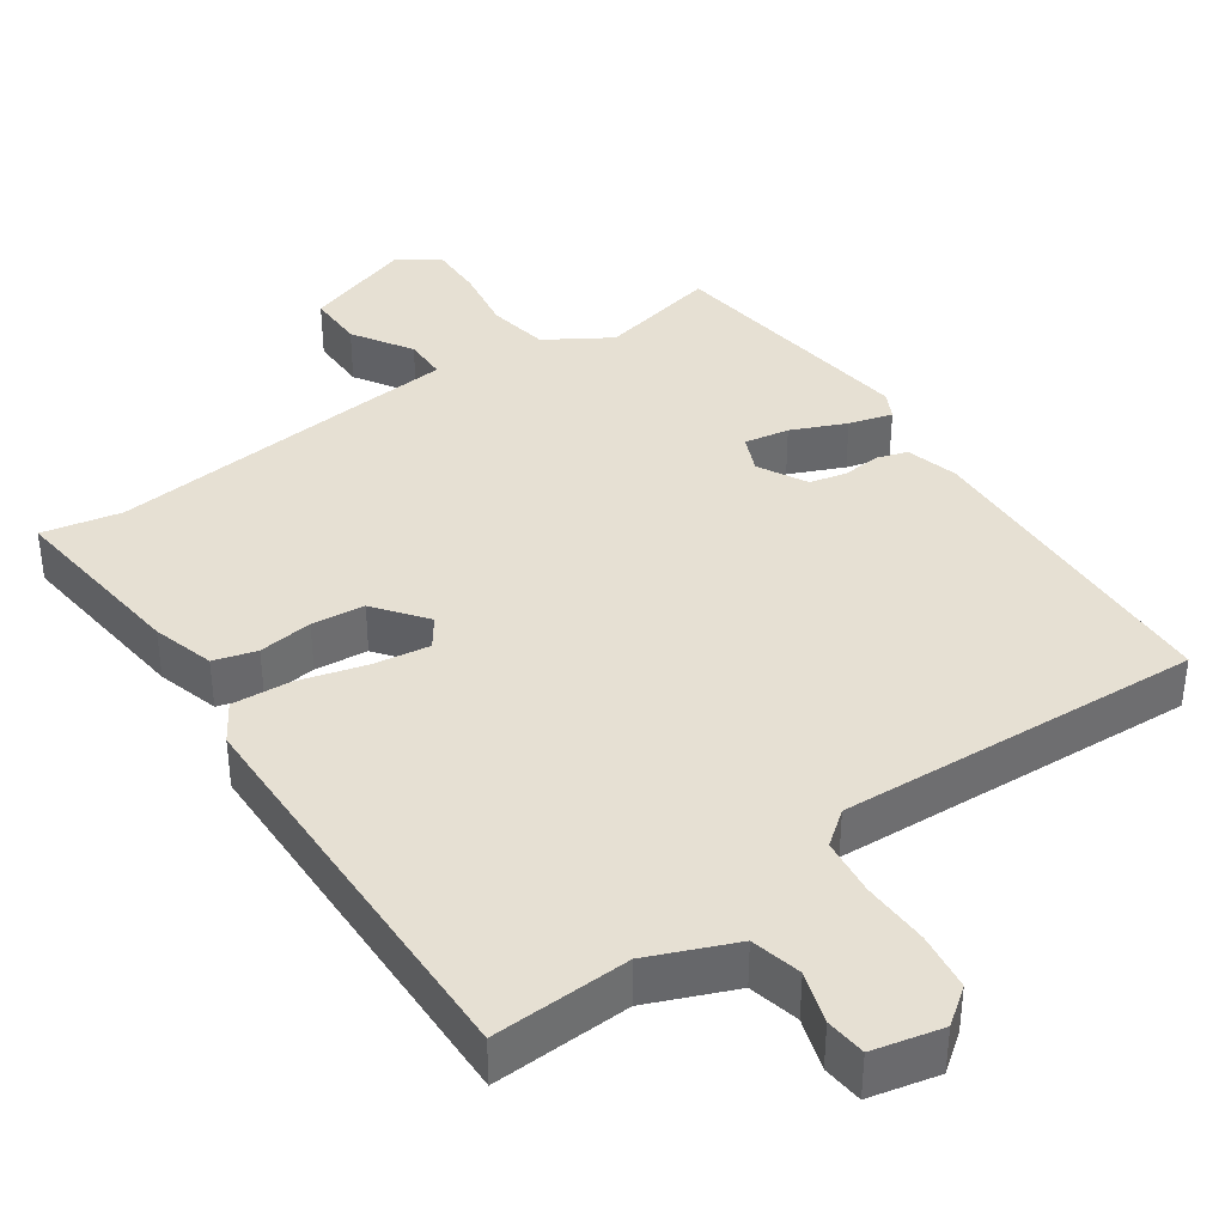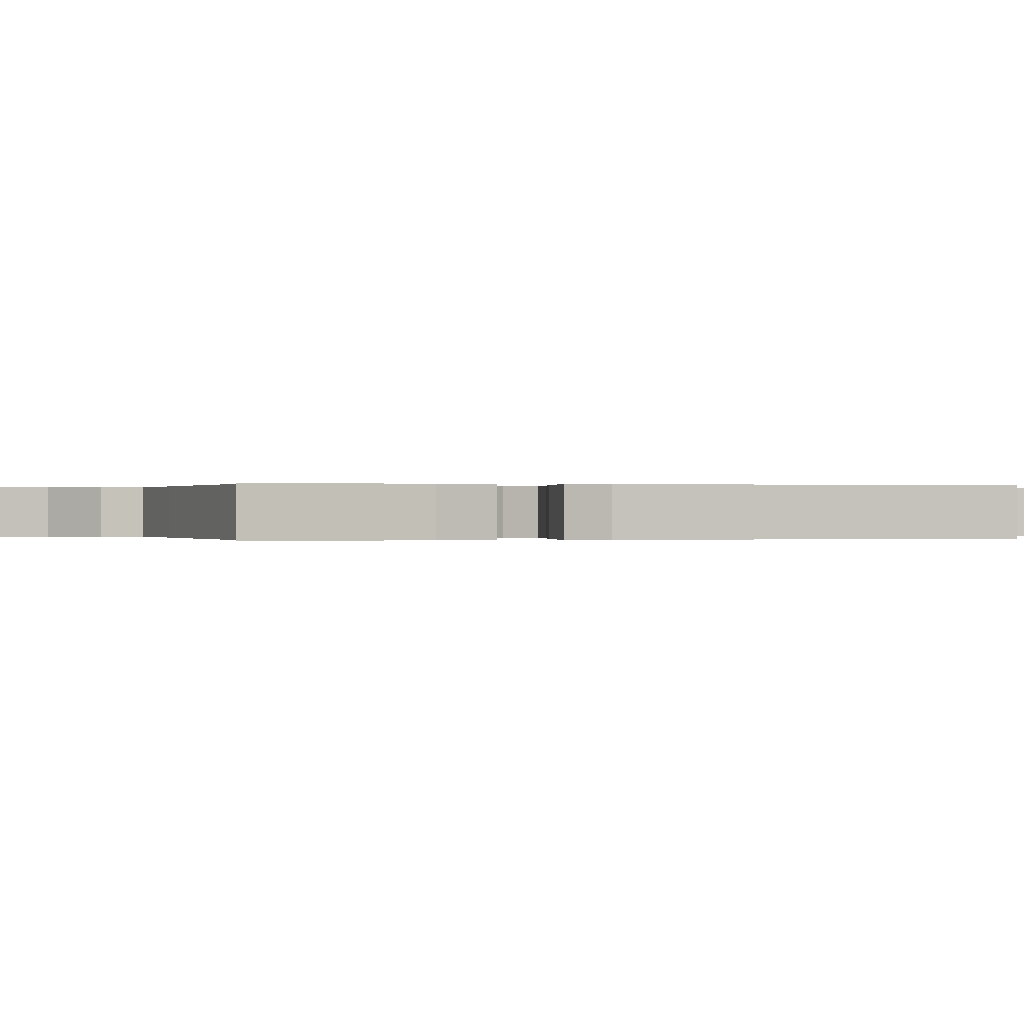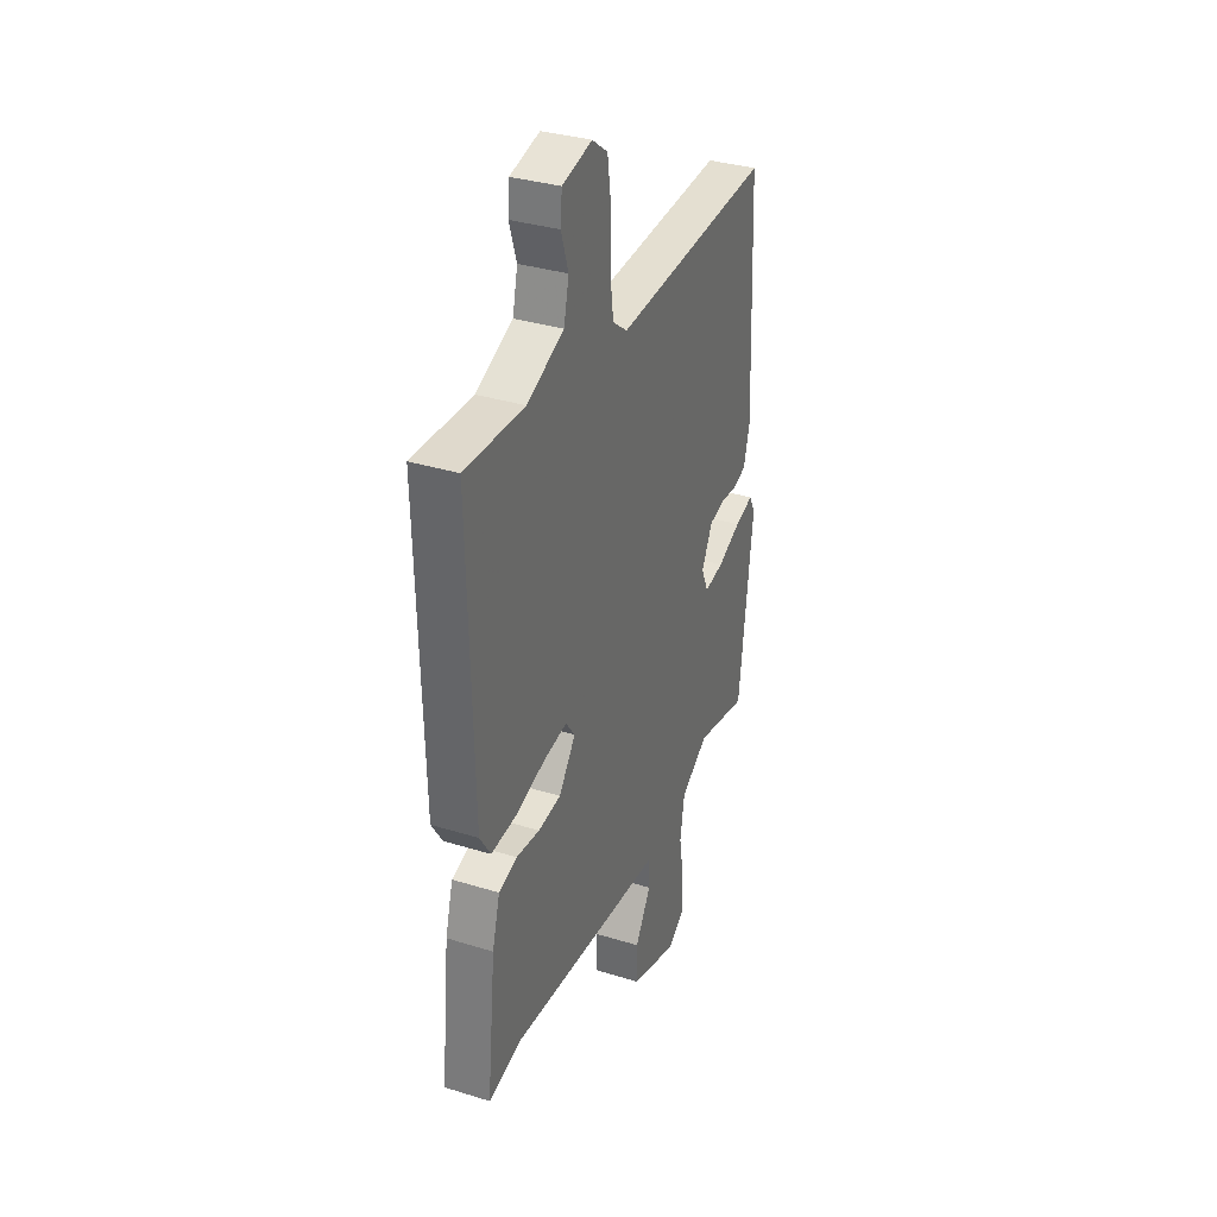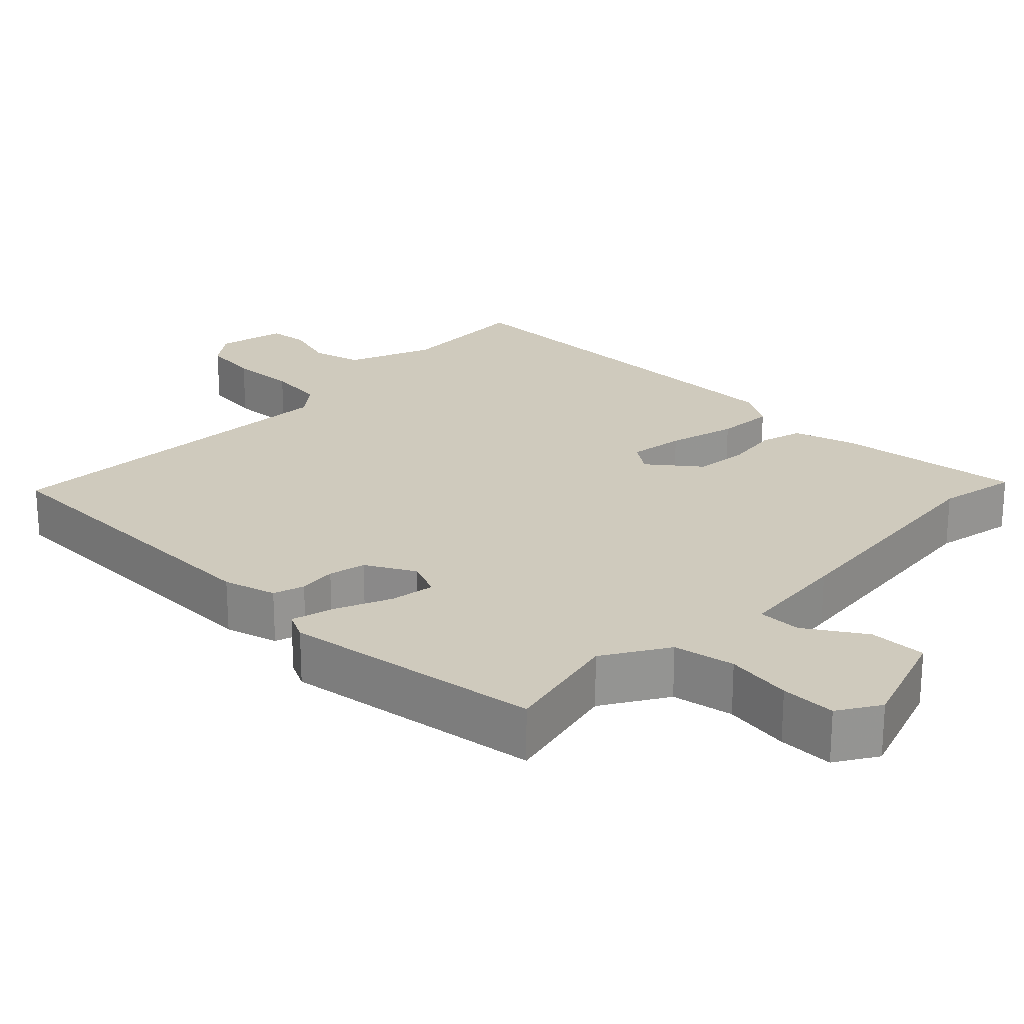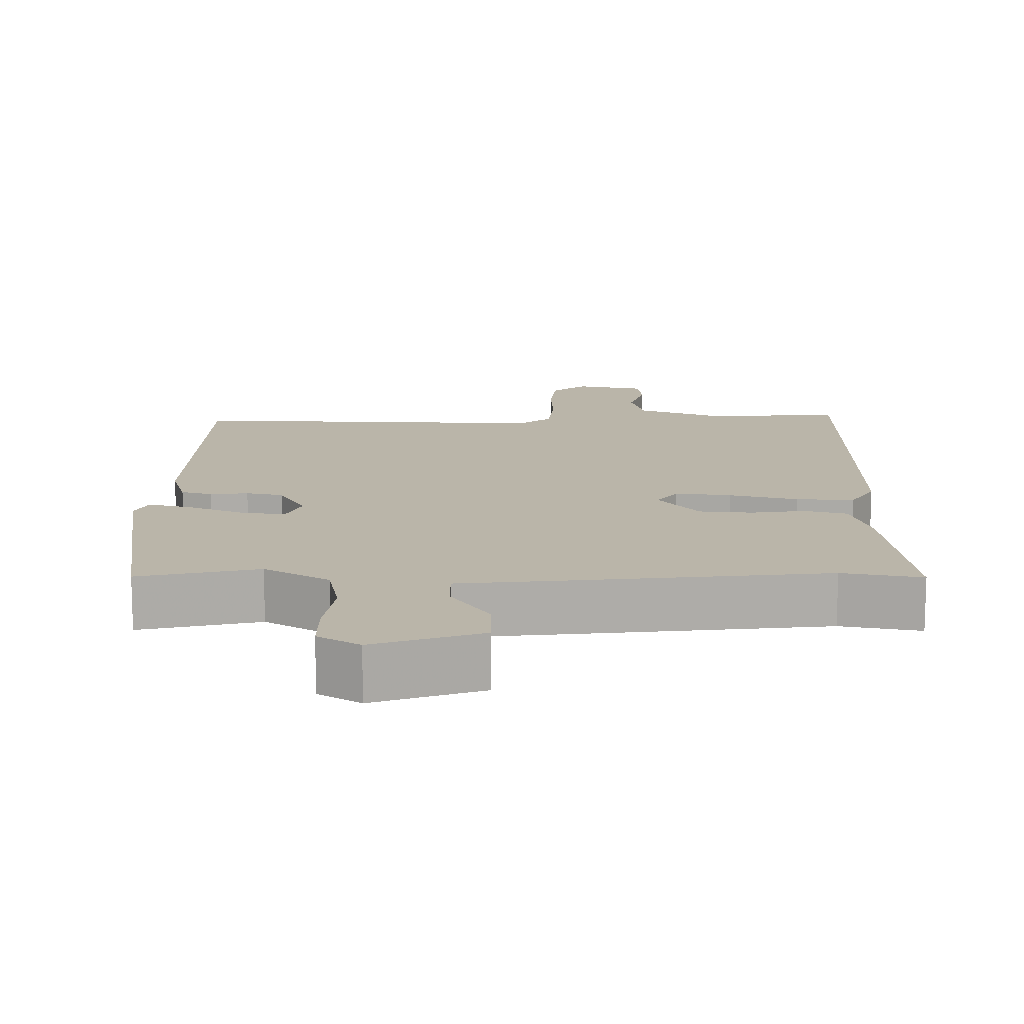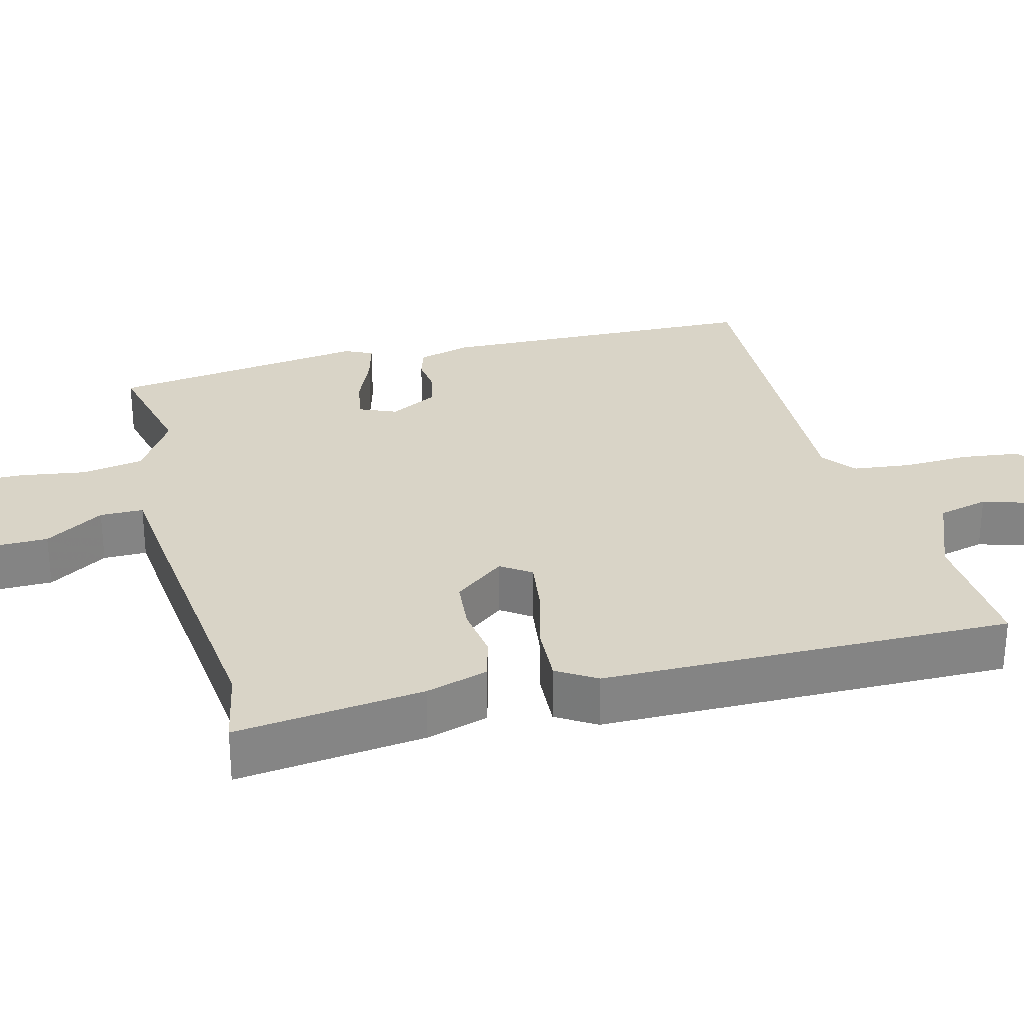
<metadata>
{"format":"obj","ext":"obj","renderer":"f3d","projection":"perspective","resolution":1024,"background":"white","views":[{"elev":38.4,"azim":-35.2,"up":"+Y"},{"elev":0.0,"azim":-106.9,"up":"+Y"},{"elev":34.1,"azim":-67.3,"up":"+Z"},{"elev":23.0,"azim":133.4,"up":"+Y"},{"elev":13.6,"azim":179.2,"up":"+Y"},{"elev":28.6,"azim":-105.4,"up":"+Y"}]}
</metadata>
<code>
v -0.411 0.07 -0.481
v -0.519 0.07 -0.504
v -0.492 0.07 -0.248
v -0.468 0.07 -0.163
v -0.41 0.07 -0.146
v -0.336 0.07 -0.155
v -0.264 0.07 -0.147
v -0.211 0.07 -0.077
v -0.24 0.07 -0.037
v -0.316 0.07 -0.049
v -0.409 0.07 -0.075
v -0.488 0.07 -0.081
v -0.522 0.07 -0.028
v -0.535 0.07 0.529
v -0.348 0.07 0.522
v -0.232 0.07 0.571
v -0.216 0.07 0.64
v -0.239 0.07 0.71
v -0.234 0.07 0.765
v -0.14 0.07 0.787
v -0.091 0.07 0.751
v -0.08 0.07 0.673
v -0.082 0.07 0.581
v -0.072 0.07 0.503
v -0.026 0.07 0.468
v 0.47 0.07 0.496
v 0.489 0.07 0.054
v 0.47 0.07 -0.018
v 0.428 0.07 -0.032
v 0.376 0.07 -0.027
v 0.326 0.07 -0.039
v 0.291 0.07 -0.106
v 0.313 0.07 -0.156
v 0.374 0.07 -0.145
v 0.448 0.07 -0.112
v 0.507 0.07 -0.095
v 0.526 0.07 -0.132
v 0.482 0.07 -0.486
v 0.318 0.07 -0.451
v 0.231 0.07 -0.506
v 0.217 0.07 -0.59
v 0.232 0.07 -0.68
v 0.234 0.07 -0.755
v 0.178 0.07 -0.791
v 0.03 0.07 -0.743
v 0.03 0.07 -0.665
v 0.08 0.07 -0.584
v 0.079 0.07 -0.525
v -0.072 0.07 -0.512
v -0.411 0 -0.481
v -0.519 0 -0.504
v -0.492 0 -0.248
v -0.468 0 -0.163
v -0.41 0 -0.146
v -0.336 0 -0.155
v -0.264 0 -0.147
v -0.211 0 -0.077
v -0.24 0 -0.037
v -0.316 0 -0.049
v -0.409 0 -0.075
v -0.488 0 -0.081
v -0.522 0 -0.028
v -0.535 0 0.529
v -0.348 0 0.522
v -0.232 0 0.571
v -0.216 0 0.64
v -0.239 0 0.71
v -0.234 0 0.765
v -0.14 0 0.787
v -0.091 0 0.751
v -0.08 0 0.673
v -0.082 0 0.581
v -0.072 0 0.503
v -0.026 0 0.468
v 0.47 0 0.496
v 0.489 0 0.054
v 0.47 0 -0.018
v 0.428 0 -0.032
v 0.376 0 -0.027
v 0.326 0 -0.039
v 0.291 0 -0.106
v 0.313 0 -0.156
v 0.374 0 -0.145
v 0.448 0 -0.112
v 0.507 0 -0.095
v 0.526 0 -0.132
v 0.482 0 -0.486
v 0.318 0 -0.451
v 0.231 0 -0.506
v 0.217 0 -0.59
v 0.232 0 -0.68
v 0.234 0 -0.755
v 0.178 0 -0.791
v 0.03 0 -0.743
v 0.03 0 -0.665
v 0.08 0 -0.584
v 0.079 0 -0.525
v -0.072 0 -0.512
f 48 49 1
f 44 45 46 47
f 44 47 48
f 41 42 43 44
f 40 41 44 48
f 39 40 48 1
f 37 38 39
f 34 35 36 37
f 33 34 37 39
f 32 33 39 1
f 27 28 29 30
f 25 26 27 30
f 24 25 30 31
f 20 21 22 23
f 20 23 24
f 17 18 19 20
f 16 17 20 24
f 15 16 24 31
f 10 11 12 13
f 9 10 13 14
f 8 9 14 15
f 3 4 5 6
f 3 6 7
f 2 3 7
f 1 2 7 8
f 8 15 31 32
f 1 8 32
f 50 98 97
f 96 95 94 93
f 97 96 93
f 93 92 91 90
f 97 93 90 89
f 50 97 89 88
f 88 87 86
f 86 85 84 83
f 88 86 83 82
f 50 88 82 81
f 79 78 77 76
f 79 76 75 74
f 80 79 74 73
f 72 71 70 69
f 73 72 69
f 69 68 67 66
f 73 69 66 65
f 80 73 65 64
f 62 61 60 59
f 63 62 59 58
f 64 63 58 57
f 55 54 53 52
f 56 55 52
f 56 52 51
f 57 56 51 50
f 81 80 64 57
f 81 57 50
f 1 50 51 2
f 2 51 52 3
f 3 52 53 4
f 4 53 54 5
f 5 54 55 6
f 6 55 56 7
f 7 56 57 8
f 8 57 58 9
f 9 58 59 10
f 10 59 60 11
f 11 60 61 12
f 12 61 62 13
f 13 62 63 14
f 14 63 64 15
f 15 64 65 16
f 16 65 66 17
f 17 66 67 18
f 18 67 68 19
f 19 68 69 20
f 20 69 70 21
f 21 70 71 22
f 22 71 72 23
f 23 72 73 24
f 24 73 74 25
f 25 74 75 26
f 26 75 76 27
f 27 76 77 28
f 28 77 78 29
f 29 78 79 30
f 30 79 80 31
f 31 80 81 32
f 32 81 82 33
f 33 82 83 34
f 34 83 84 35
f 35 84 85 36
f 36 85 86 37
f 37 86 87 38
f 38 87 88 39
f 39 88 89 40
f 40 89 90 41
f 41 90 91 42
f 42 91 92 43
f 43 92 93 44
f 44 93 94 45
f 45 94 95 46
f 46 95 96 47
f 47 96 97 48
f 48 97 98 49
f 49 98 50 1

</code>
